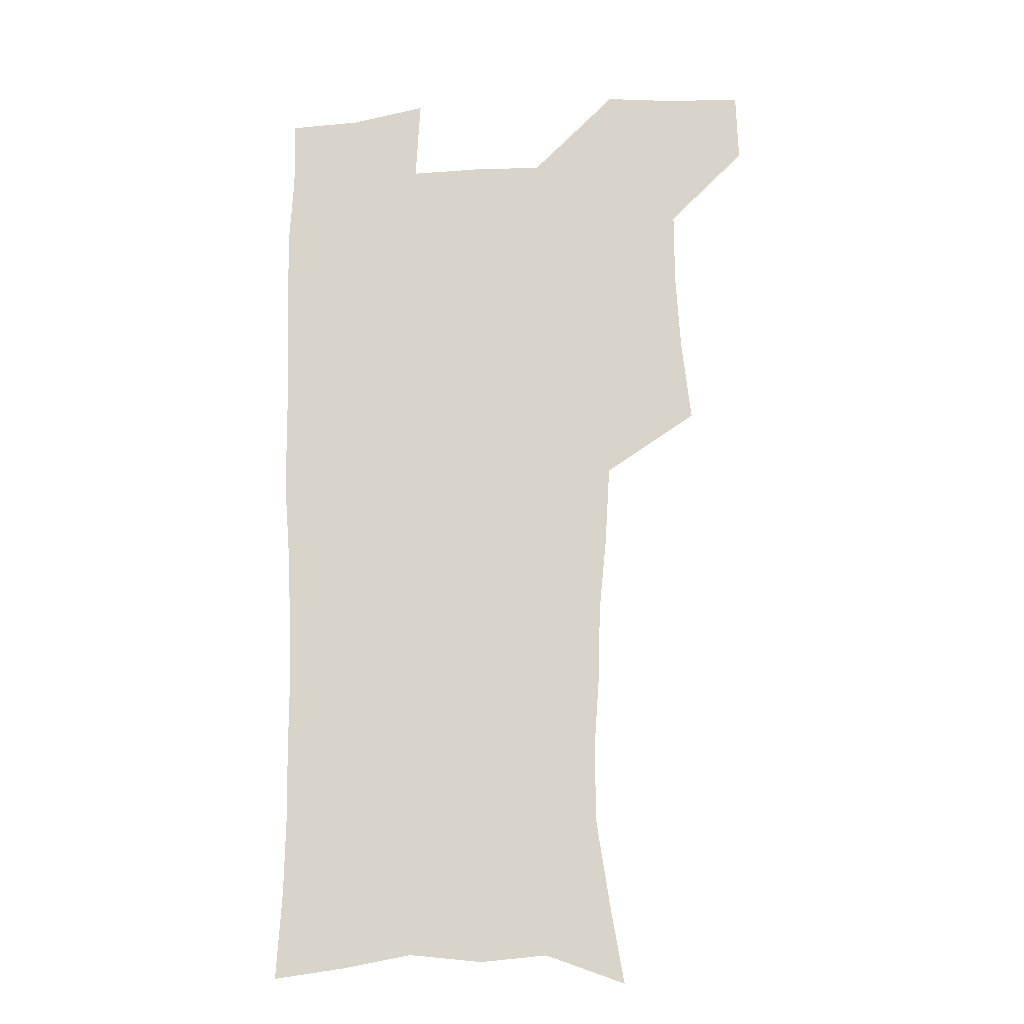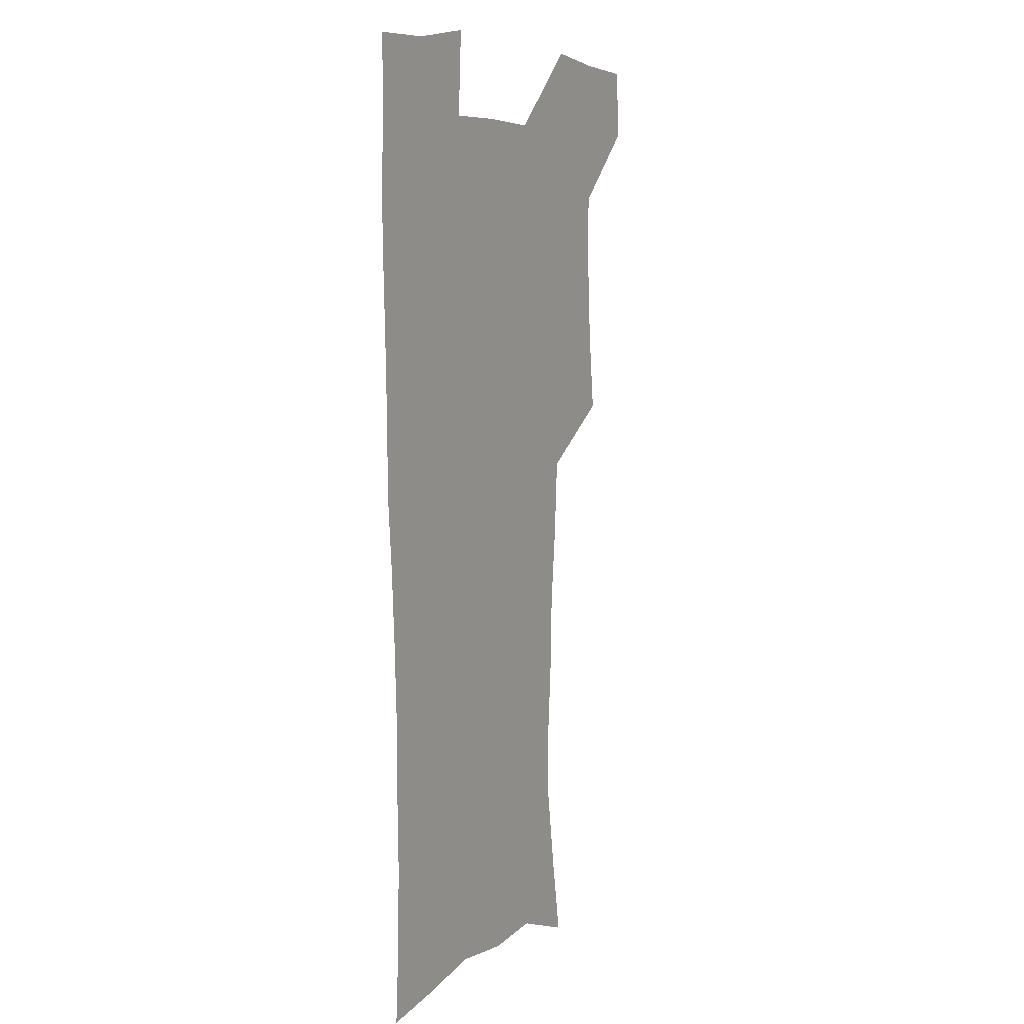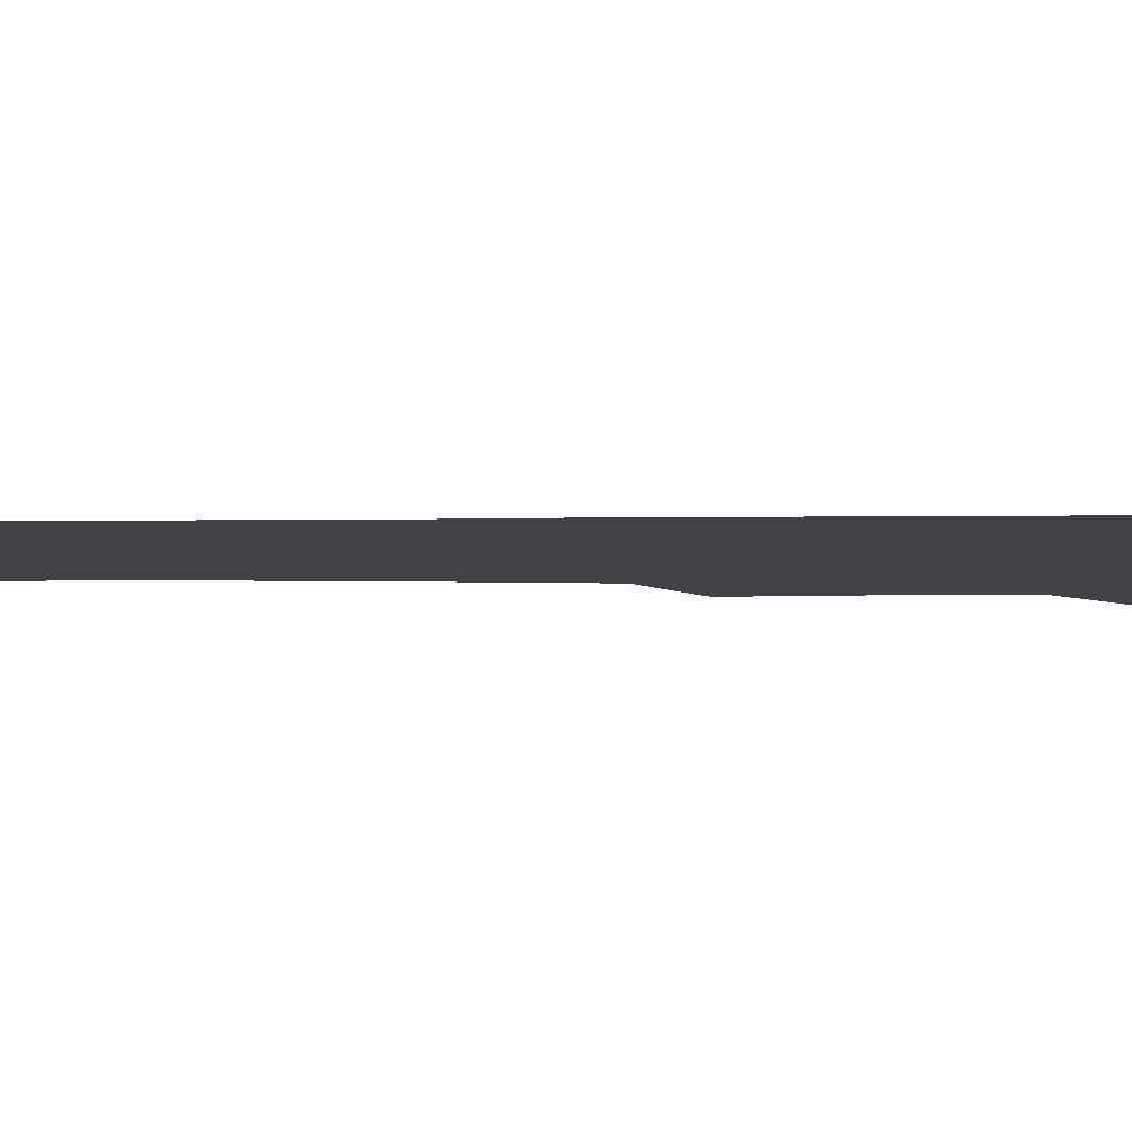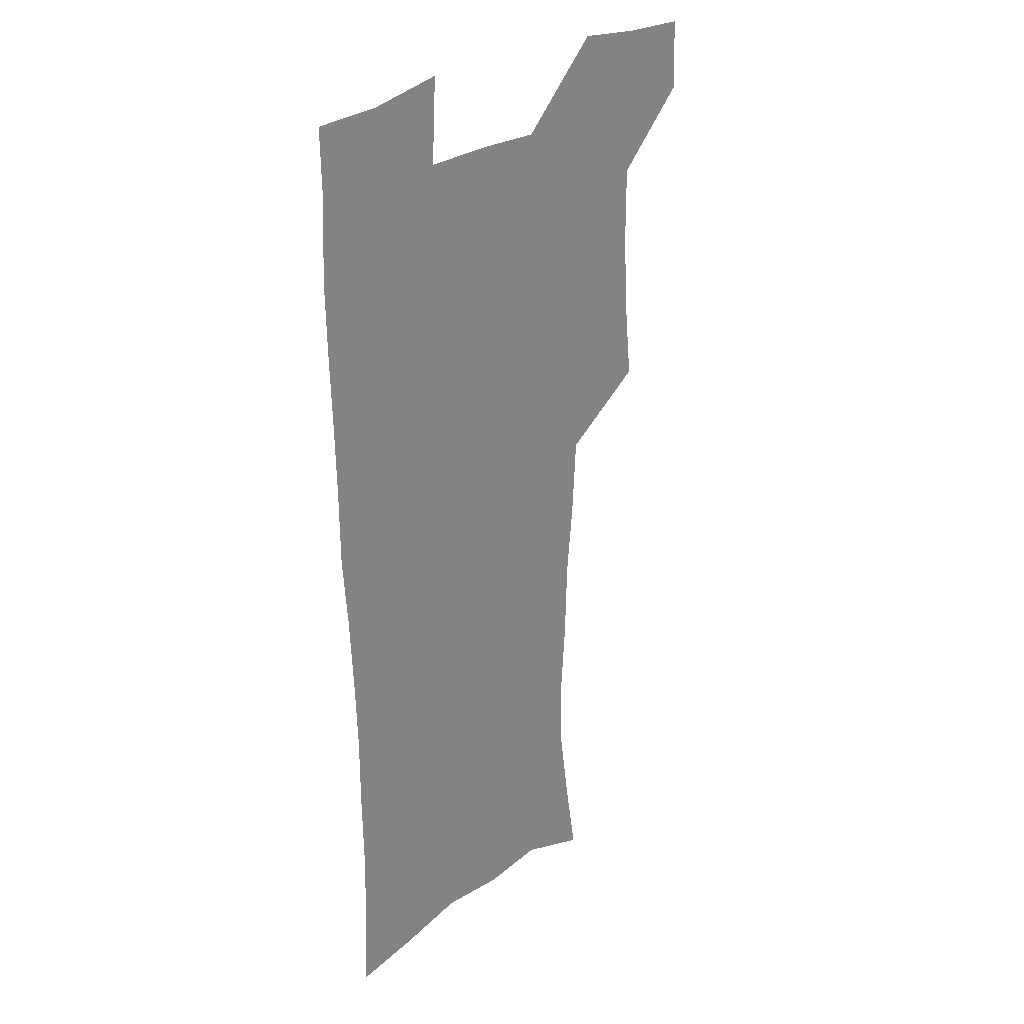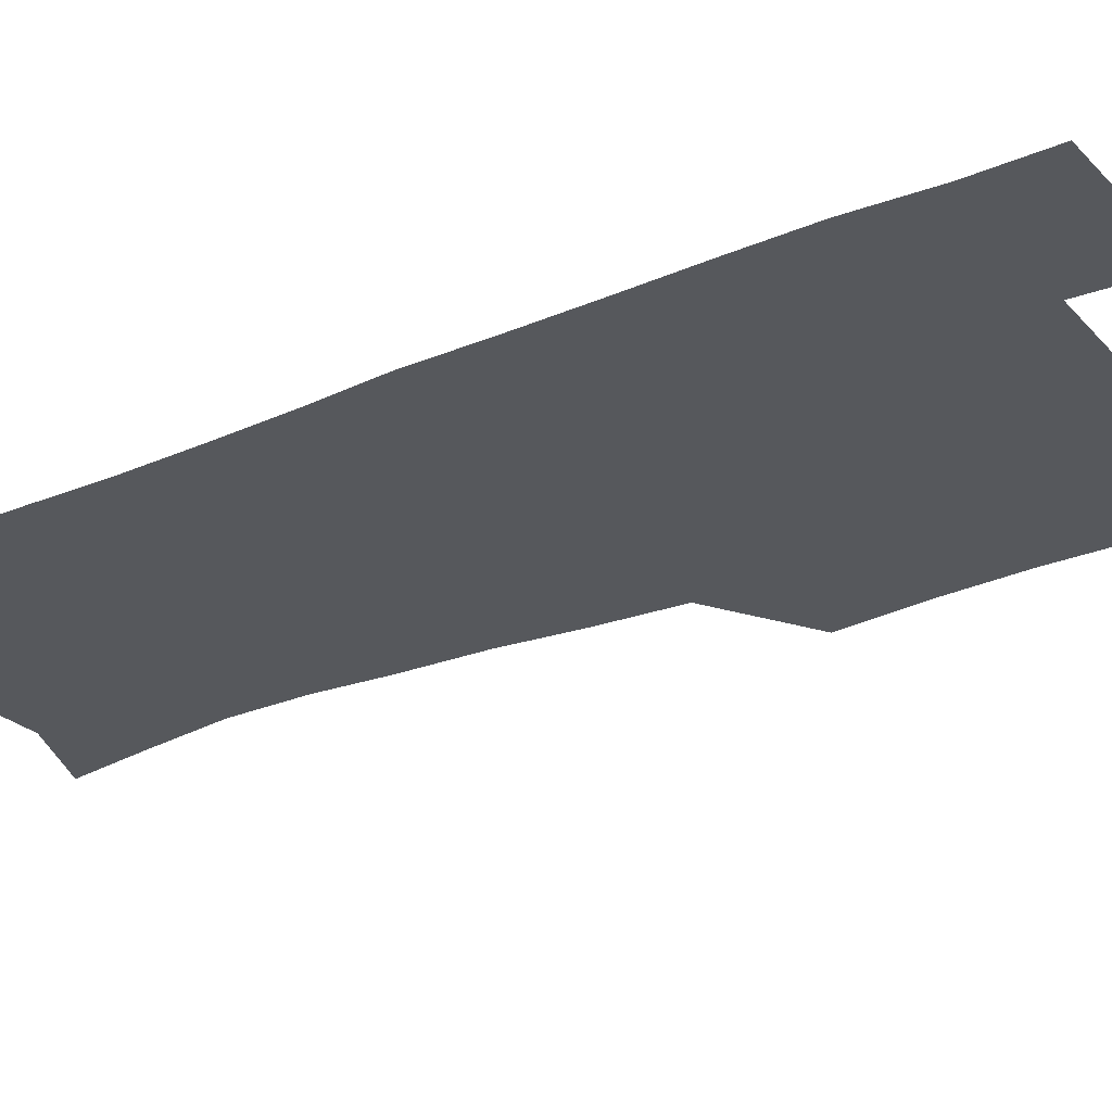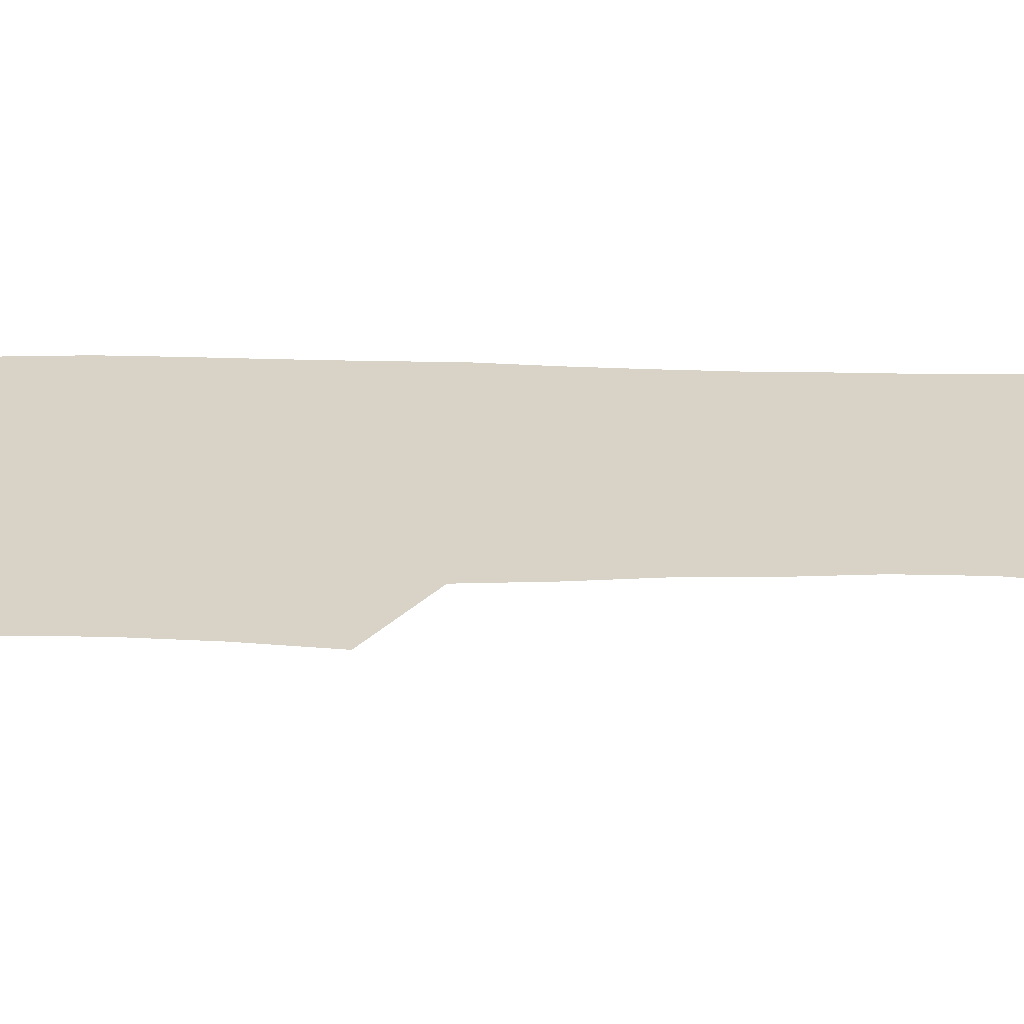
<metadata>
{"format":"obj","ext":"obj","renderer":"f3d","projection":"perspective","resolution":1024,"background":"white","views":[{"elev":-18.1,"azim":-172.6,"up":"+Y"},{"elev":7.3,"azim":118.5,"up":"+Y"},{"elev":-6.4,"azim":90.2,"up":"+Z"},{"elev":27.5,"azim":132.0,"up":"+Y"},{"elev":-28.0,"azim":121.9,"up":"+Z"},{"elev":28.0,"azim":-88.8,"up":"+Z"}]}
</metadata>
<code>
v 479.5 539.1 0
v 480.3 568.4 0
v 504.9 411.7 0
v 508.6 445.8 0
v 510.5 478 0
v 510.6 508.7 0
v 513.2 538.5 0
v 510 569.8 0
v 539.1 165 0
v 544.6 197 0
v 549.7 231.5 0
v 550.2 262.5 0
v 548.1 291.6 0
v 547.1 324.4 0
v 544 355.1 0
v 542.1 387.3 0
v 543.1 420.4 0
v 543.3 451 0
v 544 480.9 0
v 546.1 510.3 0
v 543.4 539.7 0
v 538.9 573 0
v 571.3 176.8 0
v 576.8 211.8 0
v 578.3 243.3 0
v 577.9 272.8 0
v 575.9 301.1 0
v 575.9 333.7 0
v 575.3 365 0
v 574.8 395.3 0
v 574.1 424.6 0
v 574.8 454.5 0
v 574.4 482.8 0
v 574.6 510.9 0
v 573.7 539.2 0
v 598.4 174.4 0
v 603.6 217.9 0
v 604.1 248.3 0
v 603.6 277 0
v 603.7 308.6 0
v 603.2 338.4 0
v 602.9 368.4 0
v 602.7 397.4 0
v 602.8 426.9 0
v 603 455.6 0
v 603.3 483.7 0
v 603.1 511.3 0
v 602.3 540.3 0
v 628.2 177.6 0
v 629 216.6 0
v 629.3 247.8 0
v 629.2 279.2 0
v 629.4 307.8 0
v 629.3 339.2 0
v 629.5 368.4 0
v 629.9 397.4 0
v 630.3 426.3 0
v 630.7 455.1 0
v 631.1 483.4 0
v 631.3 511.5 0
v 631.4 540 0
v 629.5 574.8 0
v 657.2 172.4 0
v 655 213.3 0
v 655.8 242.5 0
v 654.9 275.7 0
v 655.2 306.1 0
v 655.8 335.9 0
v 656.5 365.8 0
v 657.2 395.2 0
v 658.3 424.3 0
v 659.1 453.5 0
v 659.5 482.5 0
v 659.4 511.3 0
v 660.4 539.1 0
v 661.2 569.3 0
v 685.5 168.6 0
v 683.4 204.1 0
v 682.9 235.6 0
v 683.5 265.9 0
v 683.5 297.2 0
v 684.7 327.6 0
v 686.4 357.7 0
v 688.8 387.3 0
v 689.1 418.7 0
v 689.8 449.4 0
v 690.9 479.4 0
v 691.5 509.3 0
v 689.9 539.4 0
v 690.5 568.3 0
f 6 7 1
f 1 7 2
f 7 8 2
f 16 17 3
f 3 17 4
f 17 18 4
f 4 18 5
f 18 19 5
f 5 19 6
f 19 20 6
f 6 20 7
f 20 21 7
f 7 21 8
f 21 22 8
f 9 23 10
f 23 24 10
f 10 24 11
f 24 25 11
f 11 25 12
f 25 26 12
f 12 26 13
f 26 27 13
f 13 27 14
f 27 28 14
f 14 28 15
f 28 29 15
f 15 29 16
f 29 30 16
f 16 30 17
f 30 31 17
f 17 31 18
f 31 32 18
f 18 32 19
f 32 33 19
f 19 33 20
f 33 34 20
f 20 34 21
f 34 35 21
f 21 35 22
f 23 36 24
f 36 37 24
f 24 37 25
f 37 38 25
f 25 38 26
f 38 39 26
f 26 39 27
f 39 40 27
f 27 40 28
f 40 41 28
f 28 41 29
f 41 42 29
f 29 42 30
f 42 43 30
f 30 43 31
f 43 44 31
f 31 44 32
f 44 45 32
f 32 45 33
f 45 46 33
f 33 46 34
f 46 47 34
f 34 47 35
f 47 48 35
f 36 49 37
f 49 50 37
f 37 50 38
f 50 51 38
f 38 51 39
f 51 52 39
f 39 52 40
f 52 53 40
f 40 53 41
f 53 54 41
f 41 54 42
f 54 55 42
f 42 55 43
f 55 56 43
f 43 56 44
f 56 57 44
f 44 57 45
f 57 58 45
f 45 58 46
f 58 59 46
f 46 59 47
f 59 60 47
f 47 60 48
f 60 61 48
f 49 63 50
f 63 64 50
f 50 64 51
f 64 65 51
f 51 65 52
f 65 66 52
f 52 66 53
f 66 67 53
f 53 67 54
f 67 68 54
f 54 68 55
f 68 69 55
f 55 69 56
f 69 70 56
f 56 70 57
f 70 71 57
f 57 71 58
f 71 72 58
f 58 72 59
f 72 73 59
f 59 73 60
f 73 74 60
f 60 74 61
f 74 75 61
f 61 75 62
f 75 76 62
f 63 77 64
f 77 78 64
f 64 78 65
f 78 79 65
f 65 79 66
f 79 80 66
f 66 80 67
f 80 81 67
f 67 81 68
f 81 82 68
f 68 82 69
f 82 83 69
f 69 83 70
f 83 84 70
f 70 84 71
f 84 85 71
f 71 85 72
f 85 86 72
f 72 86 73
f 86 87 73
f 73 87 74
f 87 88 74
f 74 88 75
f 88 89 75
f 75 89 76
f 89 90 76

</code>
